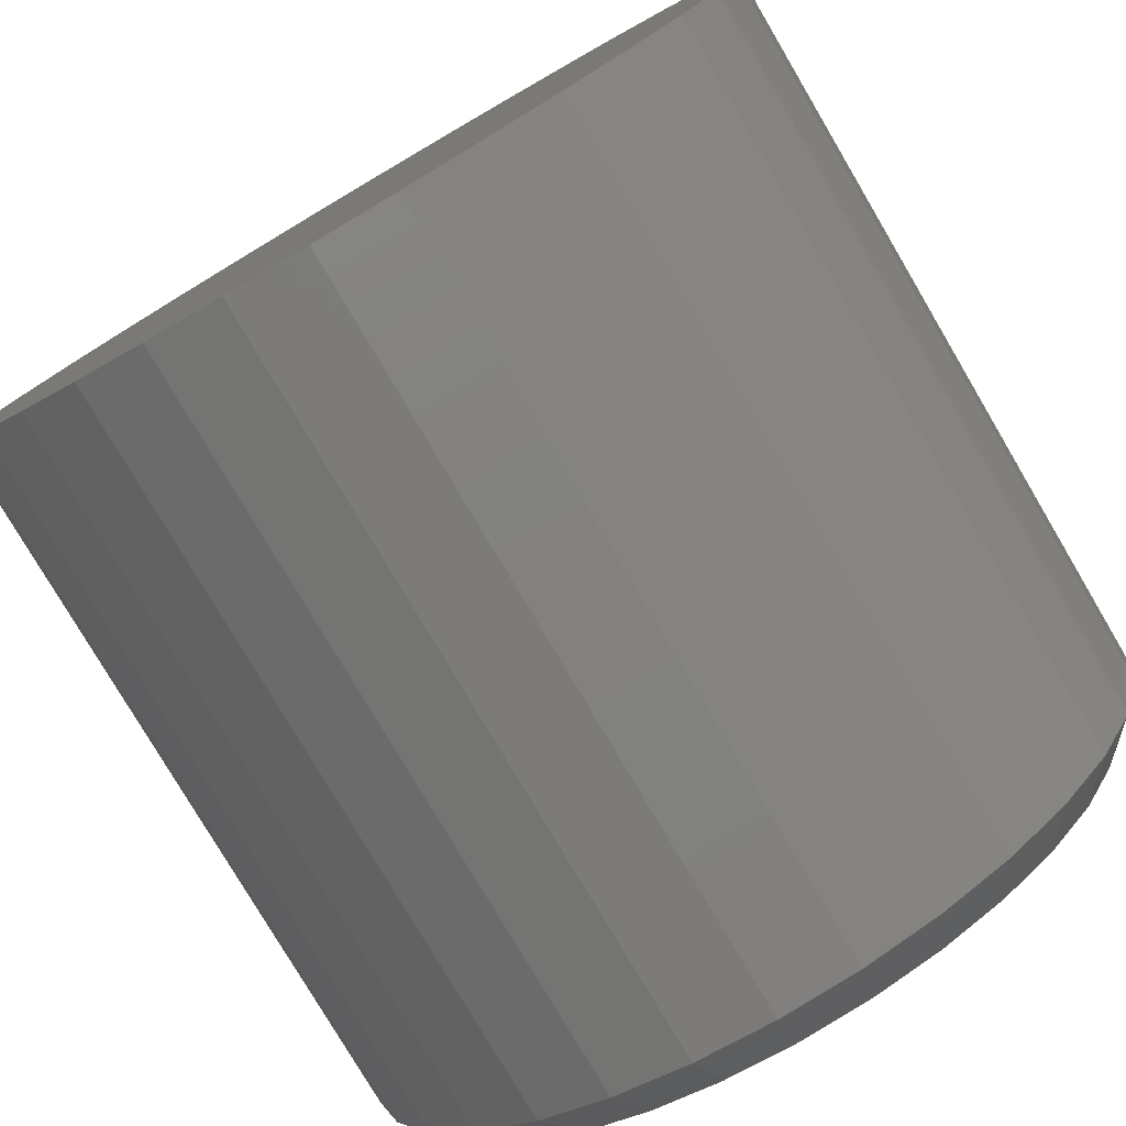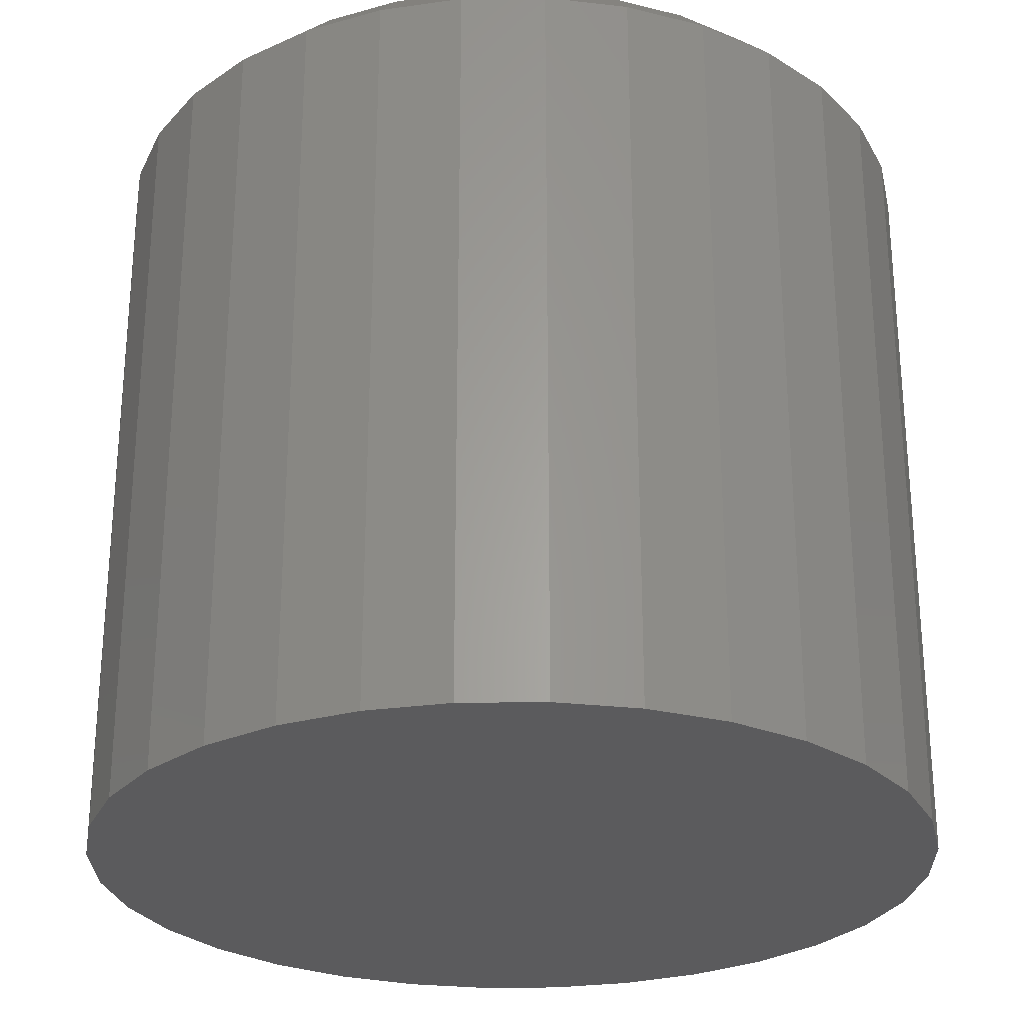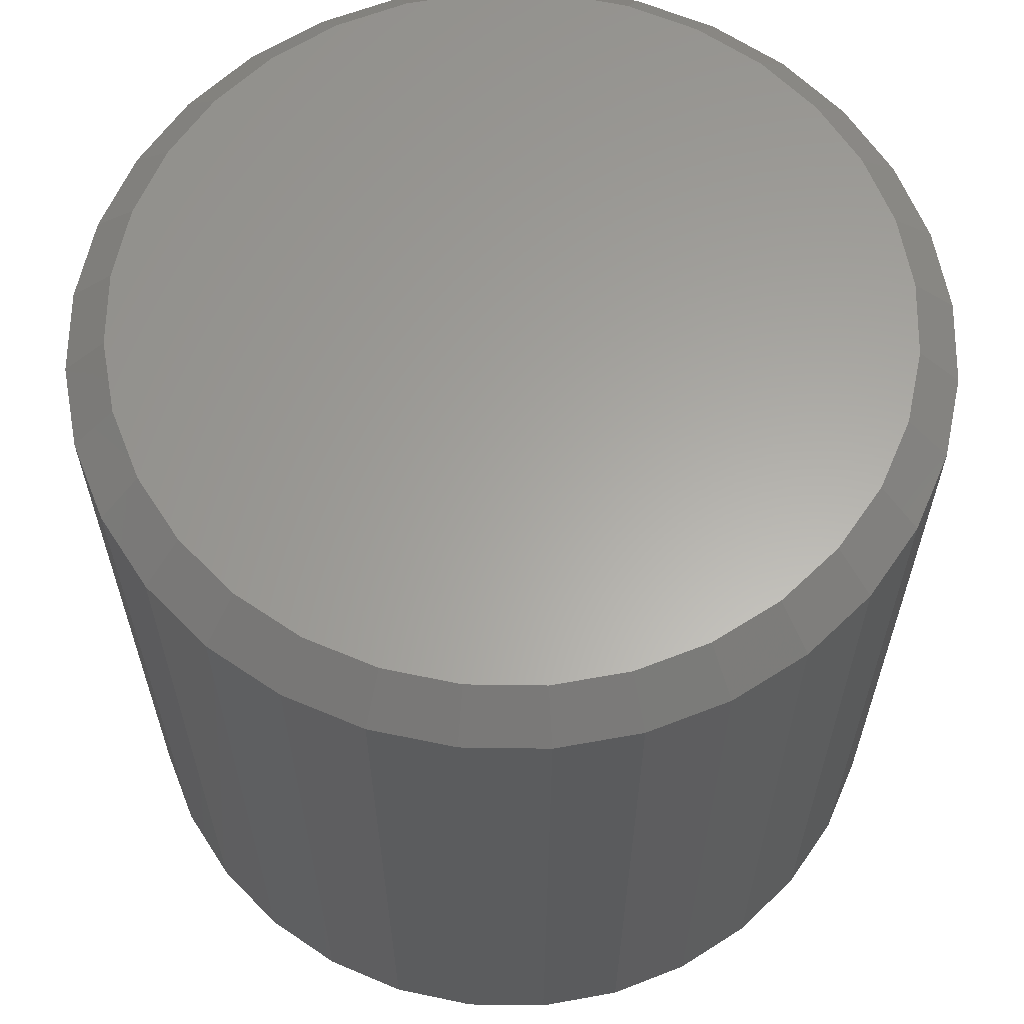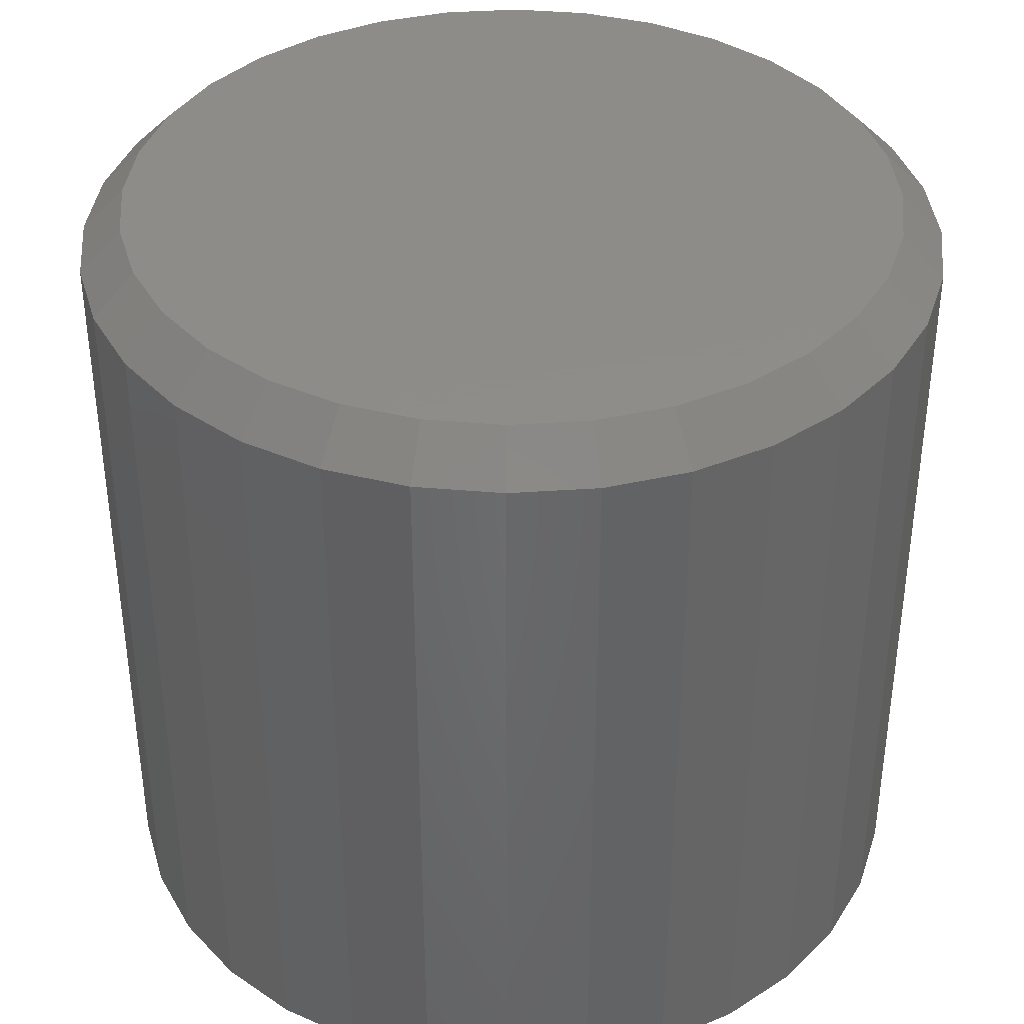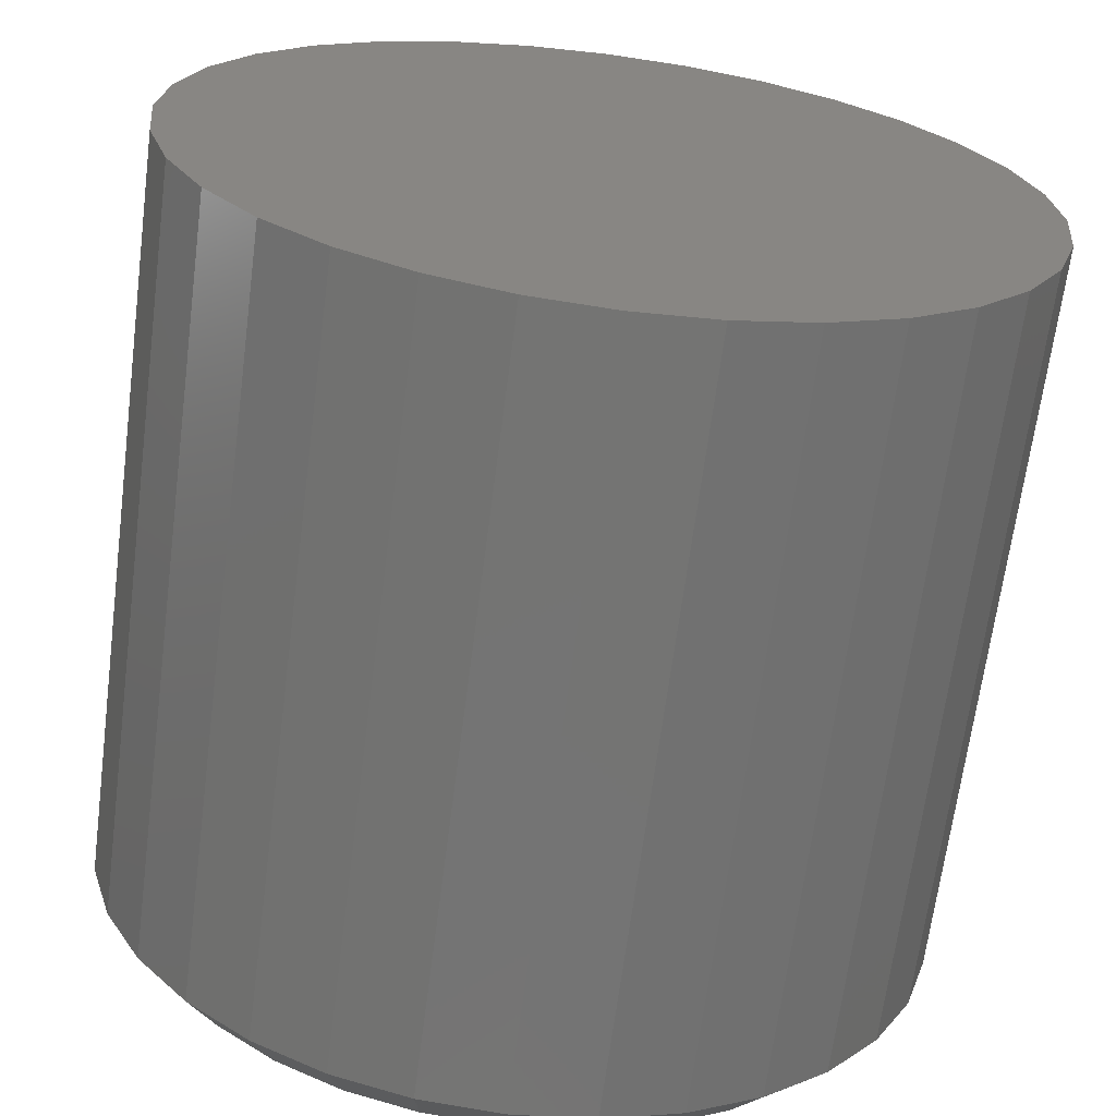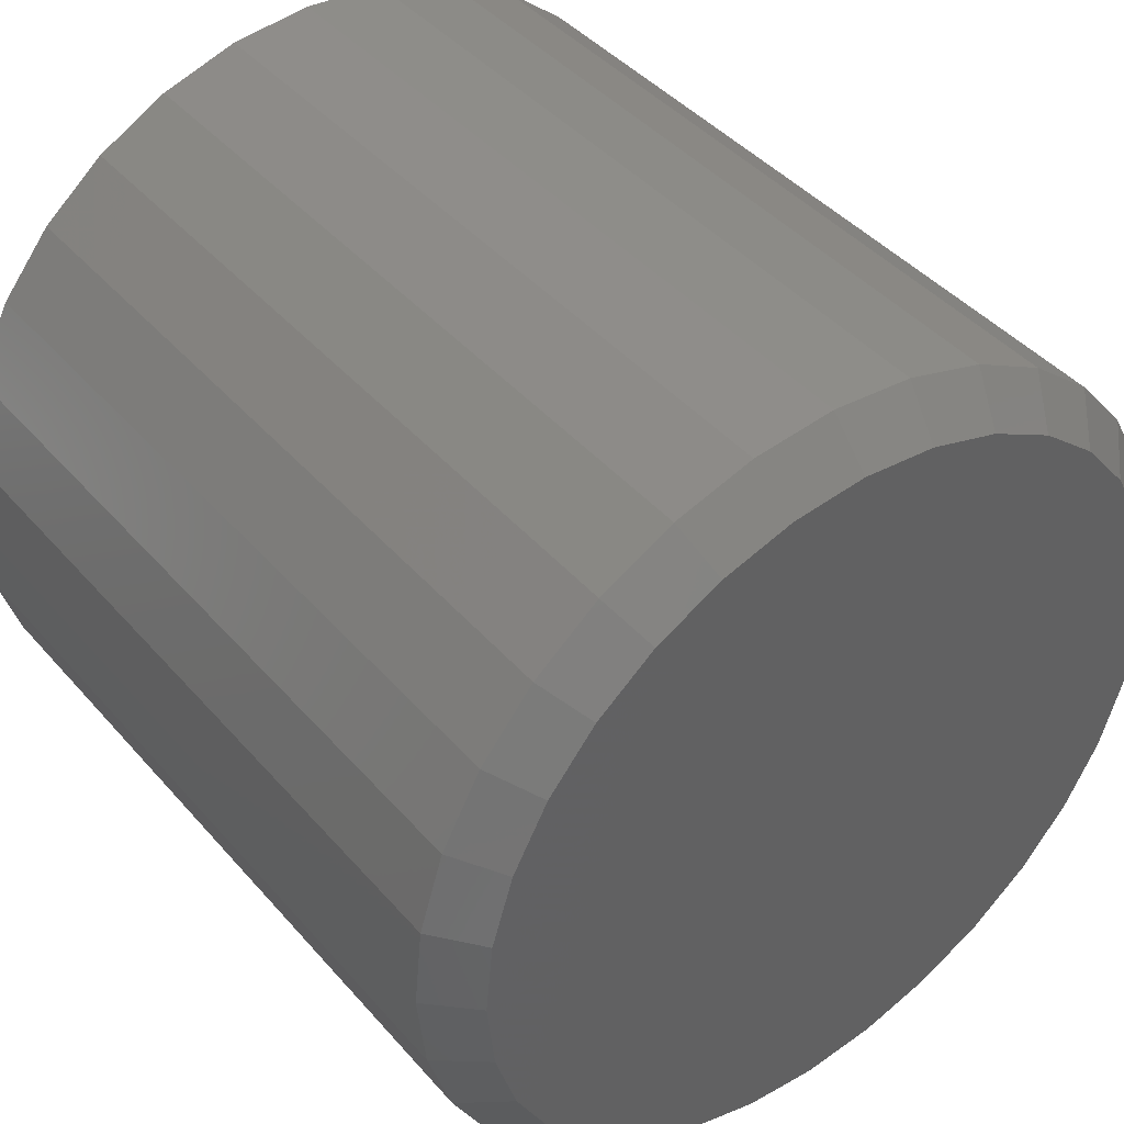
<metadata>
{"format":"stl","ext":"stl","renderer":"f3d","projection":"perspective","resolution":1024,"background":"white","views":[{"elev":-78.7,"azim":-149.5,"up":"+Y"},{"elev":-27.0,"azim":96.8,"up":"+Z"},{"elev":62.2,"azim":-139.8,"up":"+Z"},{"elev":38.4,"azim":113.2,"up":"+Z"},{"elev":-66.5,"azim":172.6,"up":"+Y"},{"elev":42.5,"azim":-37.3,"up":"+Y"}]}
</metadata>
<code>
# stl→obj: 96 verts, 188 faces
v 0.4026 0.6777 0.1484
v 0.4303 0.6777 0.1484
v 0.4164 0.679 0.1484
v 0.3892 0.6736 0.1484
v 0.4437 0.6736 0.1484
v 0.3769 0.667 0.1484
v 0.456 0.667 0.1484
v 0.3661 0.6582 0.1484
v 0.4667 0.6582 0.1484
v 0.3573 0.6474 0.1484
v 0.4756 0.6474 0.1484
v 0.4756 0.5684 0.1484
v 0.3661 0.5576 0.1484
v 0.4667 0.5576 0.1484
v 0.3769 0.5487 0.1484
v 0.456 0.5487 0.1484
v 0.3892 0.5422 0.1484
v 0.4437 0.5422 0.1484
v 0.4026 0.5381 0.1484
v 0.4303 0.5381 0.1484
v 0.4164 0.5368 0.1484
v 0.4822 0.6351 0.1484
v 0.3507 0.6351 0.1484
v 0.4862 0.6218 0.1484
v 0.3467 0.6218 0.1484
v 0.4876 0.6079 0.1484
v 0.3453 0.6079 0.1484
v 0.4862 0.594 0.1484
v 0.3467 0.594 0.1484
v 0.4822 0.5807 0.1484
v 0.3507 0.5807 0.1484
v 0.3573 0.5684 0.1484
v 0.4954 0.6079 0
v 0.4954 0.6079 0.1406
v 0.4939 0.5925 0
v 0.4939 0.5925 0.1406
v 0.4894 0.5777 0
v 0.4894 0.5777 0.1406
v 0.4821 0.564 0
v 0.4821 0.564 0.1406
v 0.4723 0.5521 0
v 0.4723 0.5521 0.1406
v 0.4603 0.5423 0
v 0.4603 0.5423 0.1406
v 0.4467 0.535 0
v 0.4467 0.535 0.1406
v 0.4318 0.5305 0
v 0.4318 0.5305 0.1406
v 0.4164 0.5289 0
v 0.4164 0.5289 0.1406
v 0.401 0.5305 0
v 0.401 0.5305 0.1406
v 0.3862 0.535 0
v 0.3862 0.535 0.1406
v 0.3726 0.5423 0
v 0.3726 0.5423 0.1406
v 0.3606 0.5521 0
v 0.3606 0.5521 0.1406
v 0.3508 0.564 0
v 0.3508 0.564 0.1406
v 0.3435 0.5777 0
v 0.3435 0.5777 0.1406
v 0.339 0.5925 0
v 0.339 0.5925 0.1406
v 0.3375 0.6079 0
v 0.3375 0.6079 0.1406
v 0.339 0.6233 0
v 0.339 0.6233 0.1406
v 0.3435 0.6381 0
v 0.3435 0.6381 0.1406
v 0.3508 0.6518 0
v 0.3508 0.6518 0.1406
v 0.3606 0.6637 0
v 0.3606 0.6637 0.1406
v 0.3726 0.6735 0
v 0.3726 0.6735 0.1406
v 0.3862 0.6808 0
v 0.3862 0.6808 0.1406
v 0.401 0.6853 0
v 0.401 0.6853 0.1406
v 0.4164 0.6868 0
v 0.4164 0.6868 0.1406
v 0.4318 0.6853 0
v 0.4318 0.6853 0.1406
v 0.4467 0.6808 0
v 0.4467 0.6808 0.1406
v 0.4603 0.6735 0
v 0.4603 0.6735 0.1406
v 0.4723 0.6637 0
v 0.4723 0.6637 0.1406
v 0.4821 0.6518 0
v 0.4821 0.6518 0.1406
v 0.4894 0.6381 0
v 0.4894 0.6381 0.1406
v 0.4939 0.6233 0
v 0.4939 0.6233 0.1406
f 1 2 3
f 2 1 4
f 2 4 5
f 5 4 6
f 5 6 7
f 7 6 8
f 7 8 9
f 9 8 10
f 9 10 11
f 12 13 14
f 14 13 15
f 14 15 16
f 16 15 17
f 16 17 18
f 18 17 19
f 18 19 20
f 20 19 21
f 11 10 22
f 22 10 23
f 22 23 24
f 24 23 25
f 24 25 26
f 26 25 27
f 26 27 28
f 28 27 29
f 28 29 30
f 30 29 31
f 30 31 12
f 12 31 32
f 12 32 13
f 33 34 35
f 35 34 36
f 35 36 37
f 37 36 38
f 37 38 39
f 39 38 40
f 39 40 41
f 41 40 42
f 41 42 43
f 43 42 44
f 43 44 45
f 45 44 46
f 45 46 47
f 47 46 48
f 47 48 49
f 49 48 50
f 49 50 51
f 51 50 52
f 51 52 53
f 53 52 54
f 53 54 55
f 55 54 56
f 55 56 57
f 57 56 58
f 57 58 59
f 59 58 60
f 59 60 61
f 61 60 62
f 61 62 63
f 63 62 64
f 63 64 65
f 65 64 66
f 65 66 67
f 67 66 68
f 67 68 69
f 69 68 70
f 69 70 71
f 71 70 72
f 71 72 73
f 73 72 74
f 73 74 75
f 75 74 76
f 75 76 77
f 77 76 78
f 77 78 79
f 79 78 80
f 79 80 81
f 81 80 82
f 81 82 83
f 83 82 84
f 83 84 85
f 85 84 86
f 85 86 87
f 87 86 88
f 87 88 89
f 89 88 90
f 89 90 91
f 91 90 92
f 91 92 93
f 93 92 94
f 93 94 95
f 95 94 96
f 95 96 33
f 33 96 34
f 27 25 66
f 25 68 66
f 34 96 26
f 96 24 26
f 96 94 22
f 24 96 22
f 92 90 11
f 11 94 92
f 22 94 11
f 88 86 5
f 7 88 5
f 7 9 88
f 84 82 2
f 2 86 84
f 5 86 2
f 80 78 4
f 1 80 4
f 1 3 80
f 76 74 6
f 6 78 76
f 4 78 6
f 72 70 23
f 10 72 23
f 10 8 72
f 25 70 68
f 23 70 25
f 9 11 90
f 90 88 9
f 3 2 82
f 82 80 3
f 8 6 74
f 74 72 8
f 26 28 34
f 28 36 34
f 66 64 27
f 64 29 27
f 64 62 31
f 29 64 31
f 60 58 32
f 32 62 60
f 31 62 32
f 56 54 17
f 15 56 17
f 15 13 56
f 52 50 19
f 19 54 52
f 17 54 19
f 48 46 18
f 20 48 18
f 20 21 48
f 44 42 16
f 16 46 44
f 18 46 16
f 40 38 30
f 12 40 30
f 12 14 40
f 28 38 36
f 30 38 28
f 13 32 58
f 58 56 13
f 21 19 50
f 50 48 21
f 14 16 42
f 42 40 14
f 81 83 79
f 77 79 83
f 85 77 83
f 75 77 85
f 87 75 85
f 73 75 87
f 89 73 87
f 43 55 41
f 53 55 43
f 45 53 43
f 51 53 45
f 47 51 45
f 49 51 47
f 55 57 41
f 41 57 59
f 41 59 39
f 39 59 61
f 39 61 37
f 37 61 63
f 37 63 35
f 35 63 65
f 35 65 33
f 33 65 67
f 33 67 95
f 95 67 69
f 95 69 93
f 93 69 71
f 93 71 91
f 91 71 73
f 91 73 89

</code>
